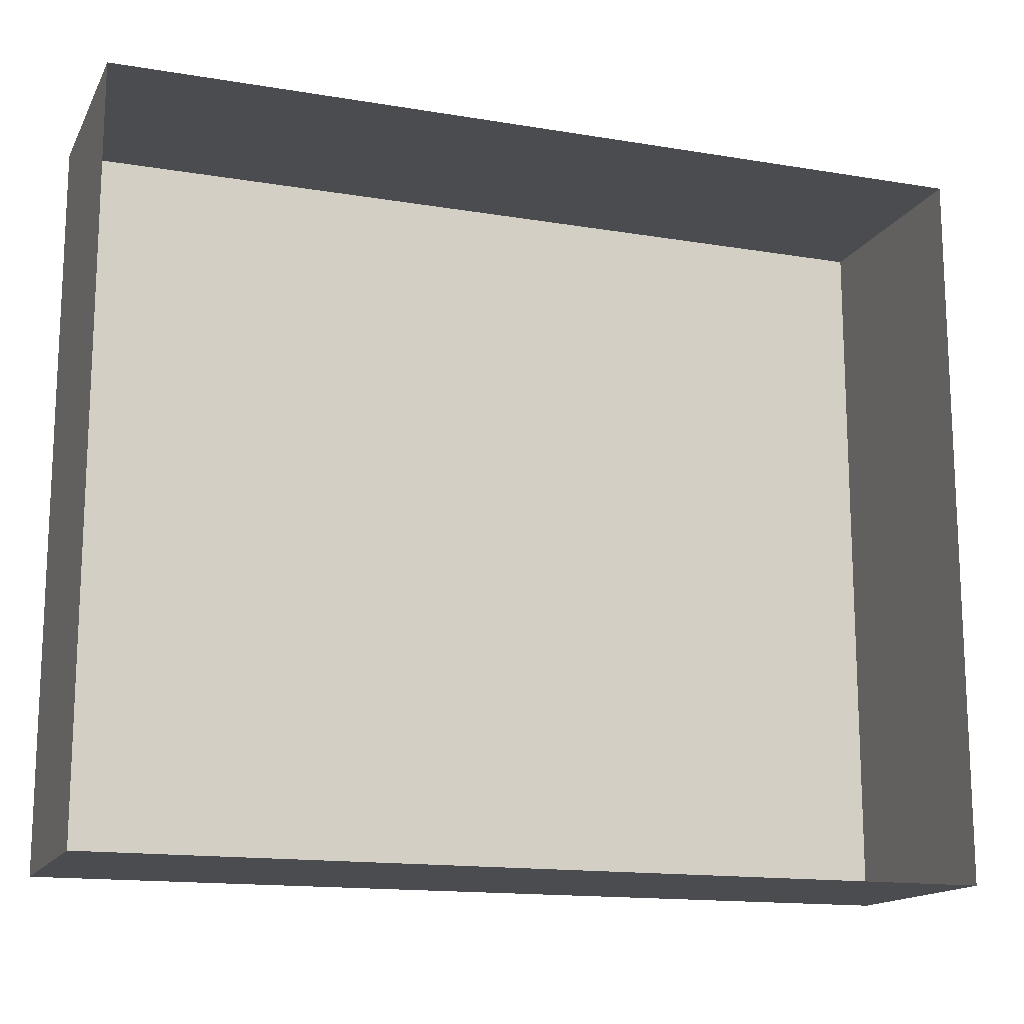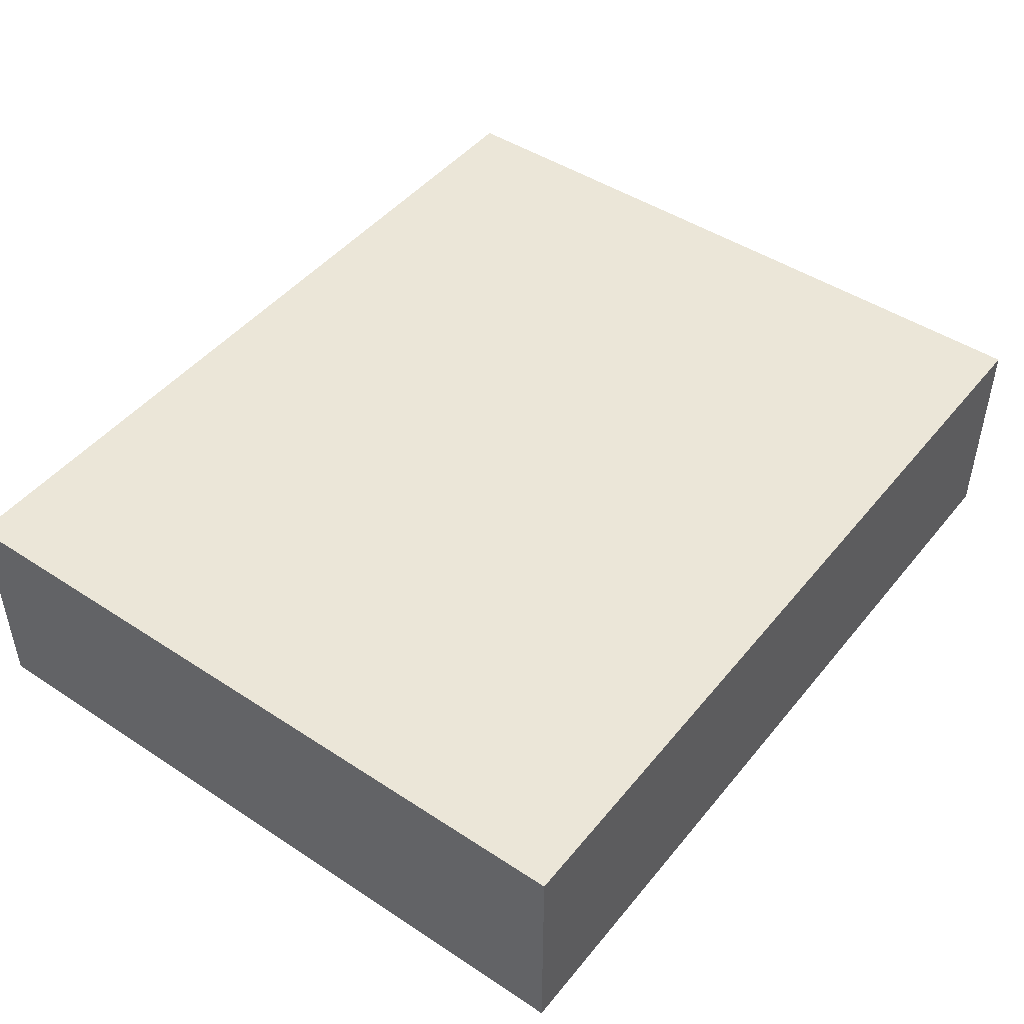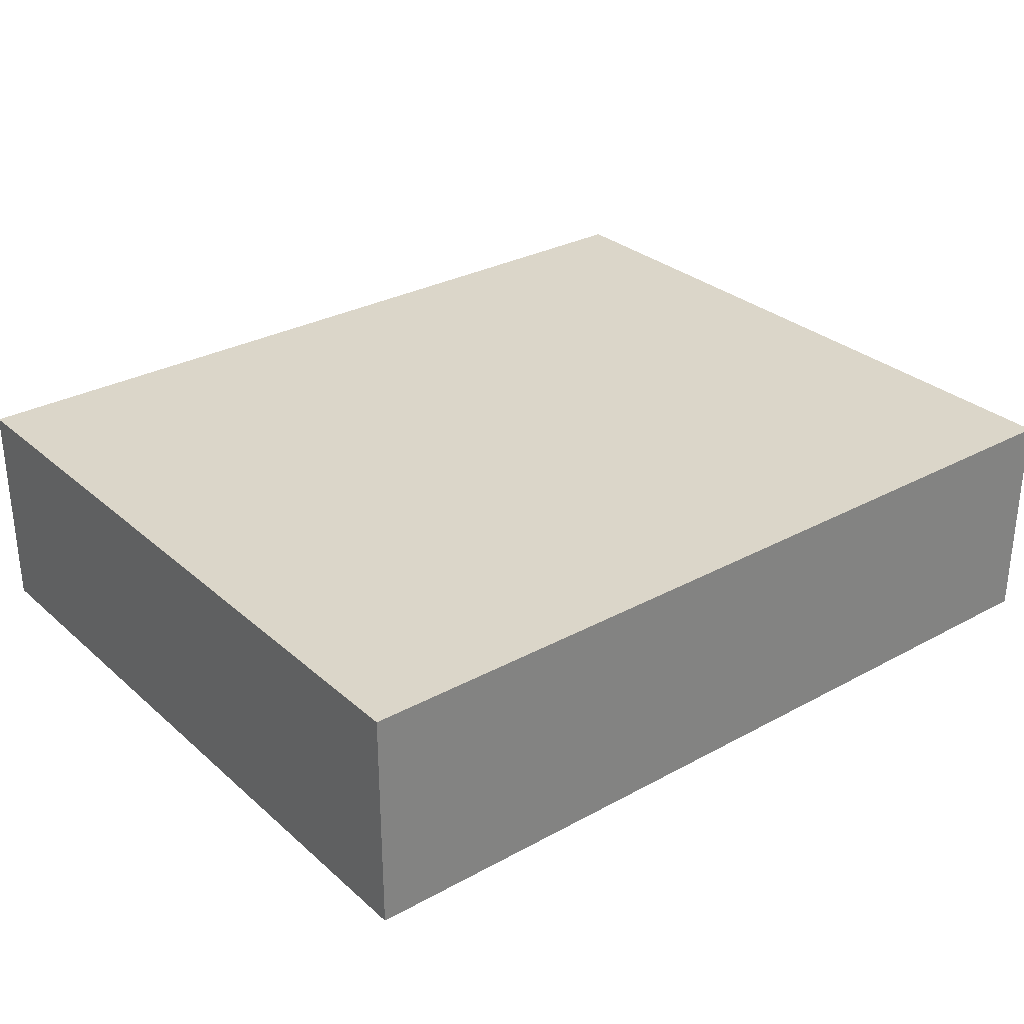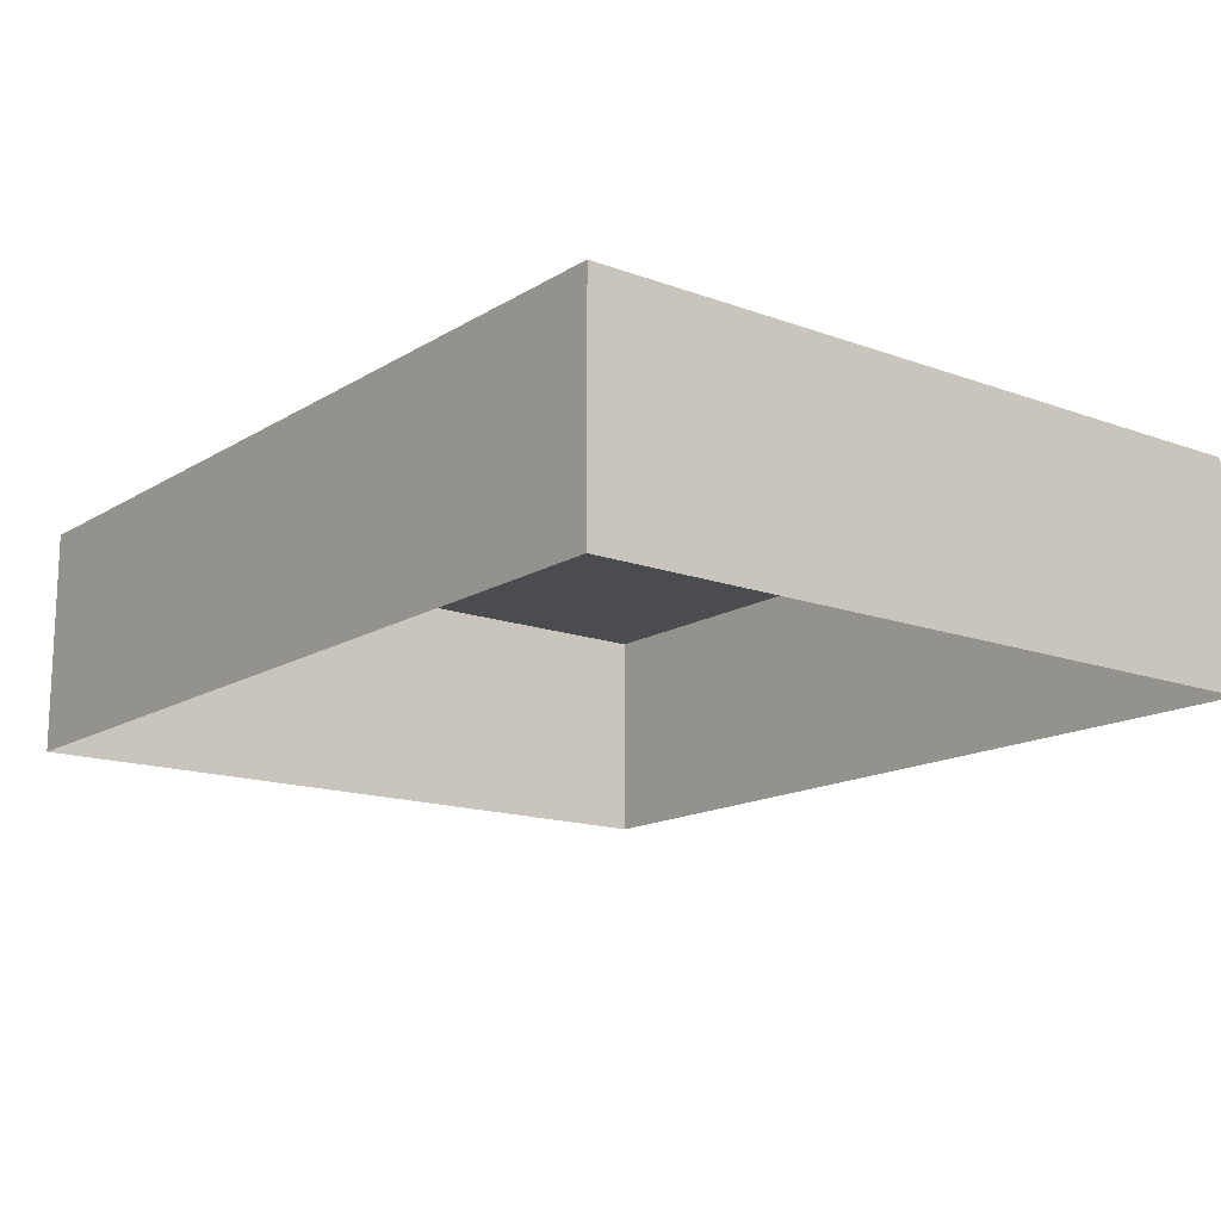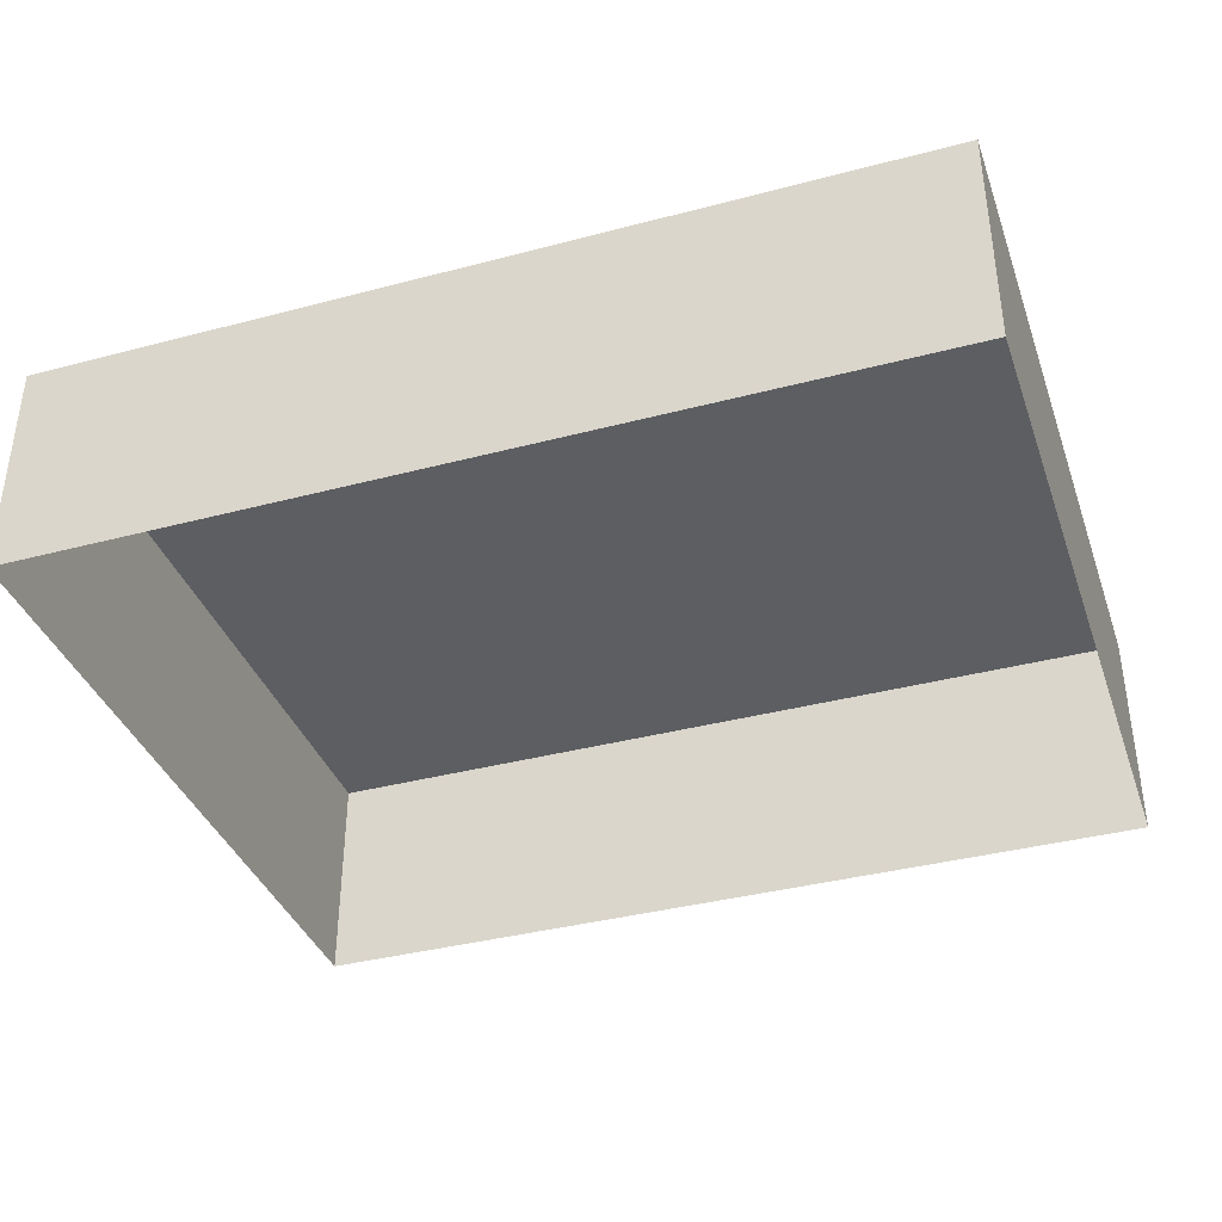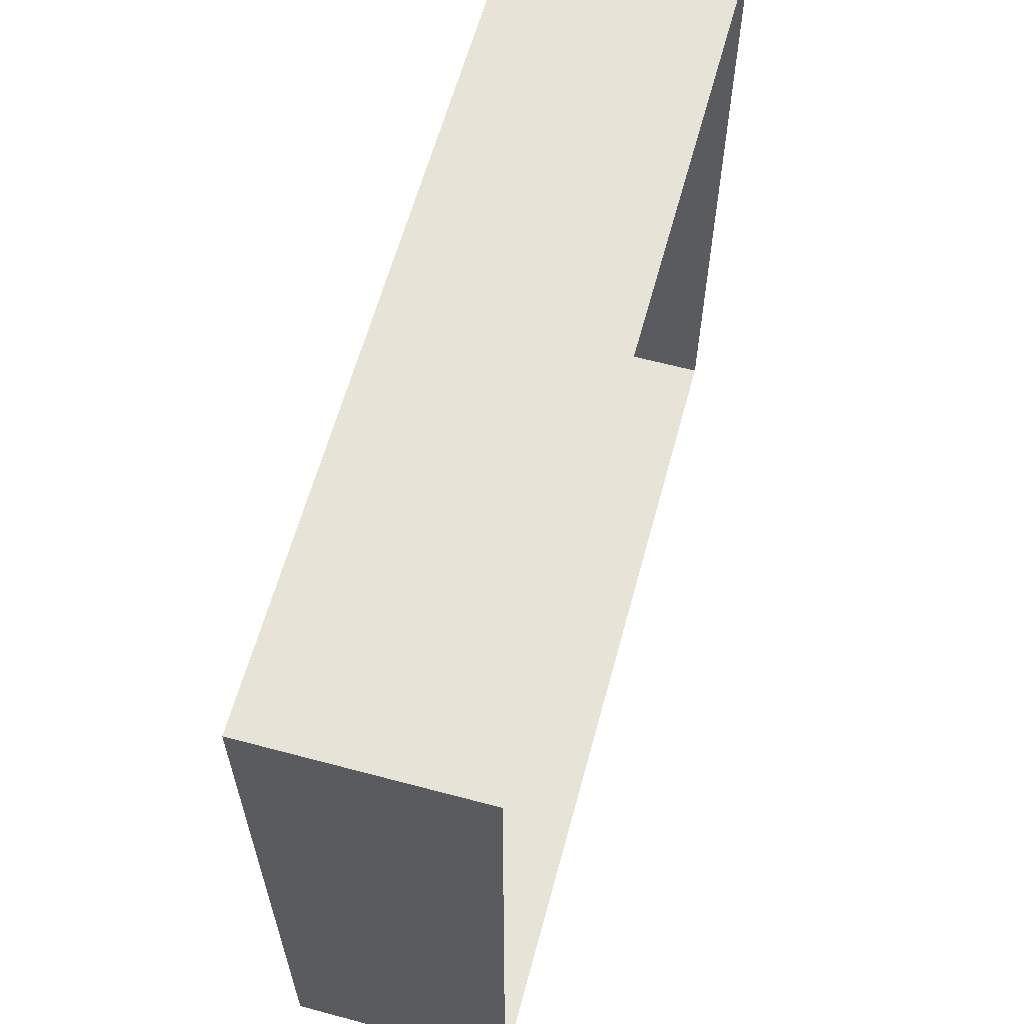
<metadata>
{"format":"obj","ext":"obj","renderer":"f3d","projection":"perspective","resolution":1024,"background":"white","views":[{"elev":-15.1,"azim":-19.6,"up":"+Z"},{"elev":46.4,"azim":126.8,"up":"+Y"},{"elev":29.9,"azim":-38.5,"up":"+Y"},{"elev":-15.1,"azim":-128.0,"up":"+Y"},{"elev":-37.7,"azim":-161.4,"up":"+Y"},{"elev":61.5,"azim":-74.8,"up":"+Z"}]}
</metadata>
<code>
o cubemap_Cube.016
v -183.9 -74.07 218.3
v -183.9 57.63 218.3
v -183.9 -74.07 -210.6
v -183.9 57.63 -210.6
v 332.8 -74.07 218.3
v 332.8 57.63 218.3
v 332.8 -74.07 -210.6
v 332.8 57.63 -210.6
f 3 2 1
f 4 7 3
f 8 5 7
f 6 1 5
f 6 4 2
f 3 4 2
f 4 8 7
f 8 6 5
f 6 2 1
f 6 8 4

</code>
